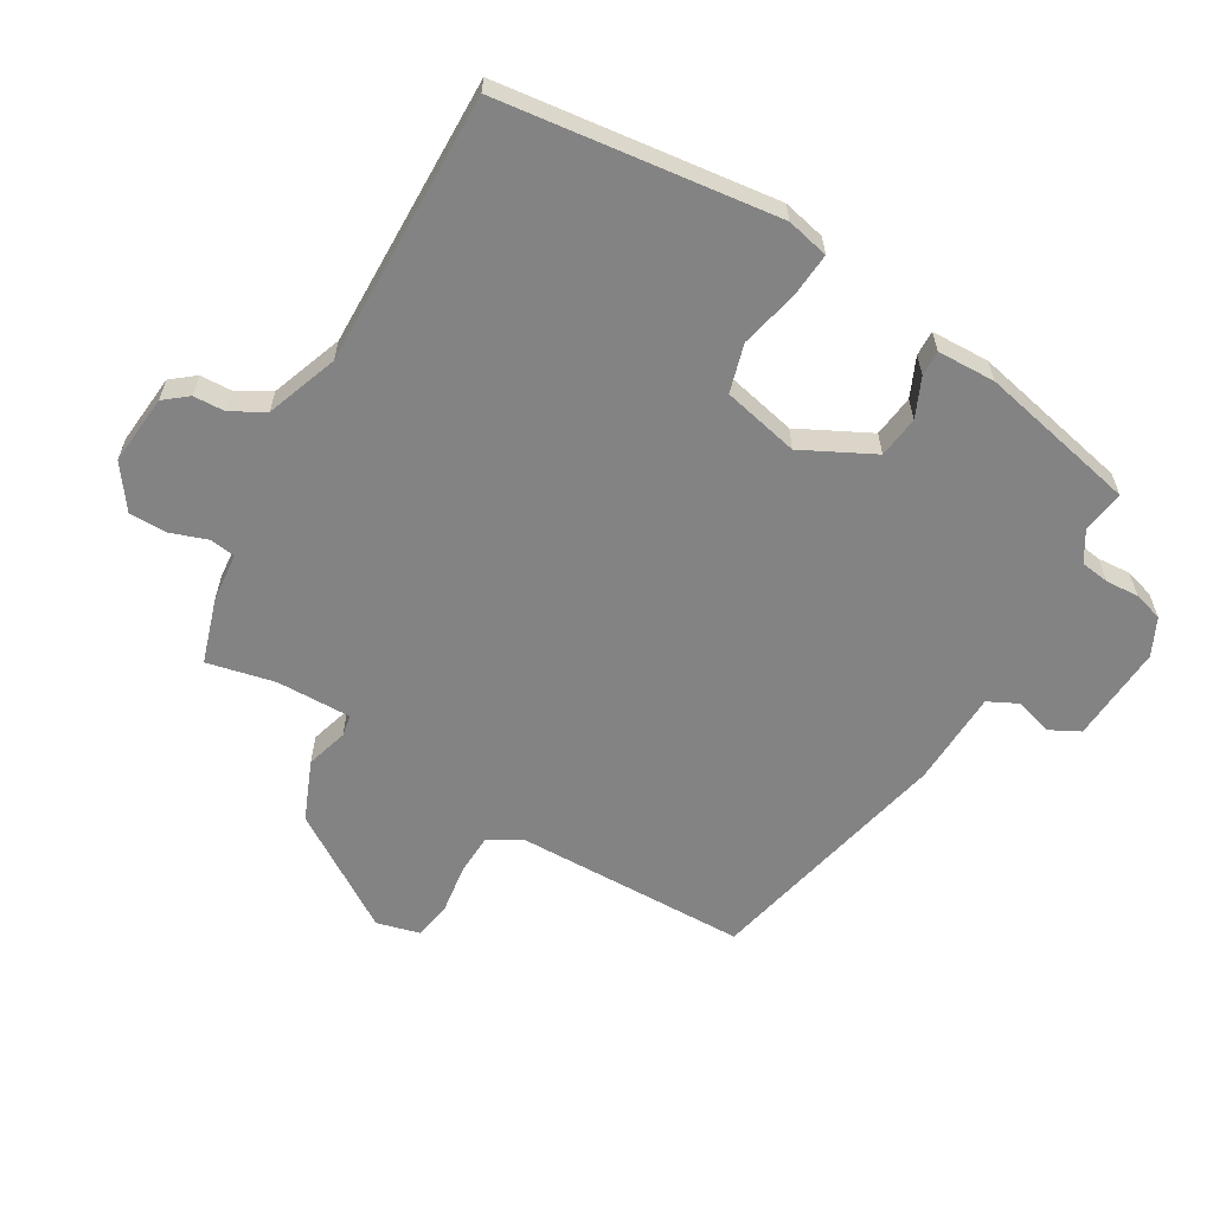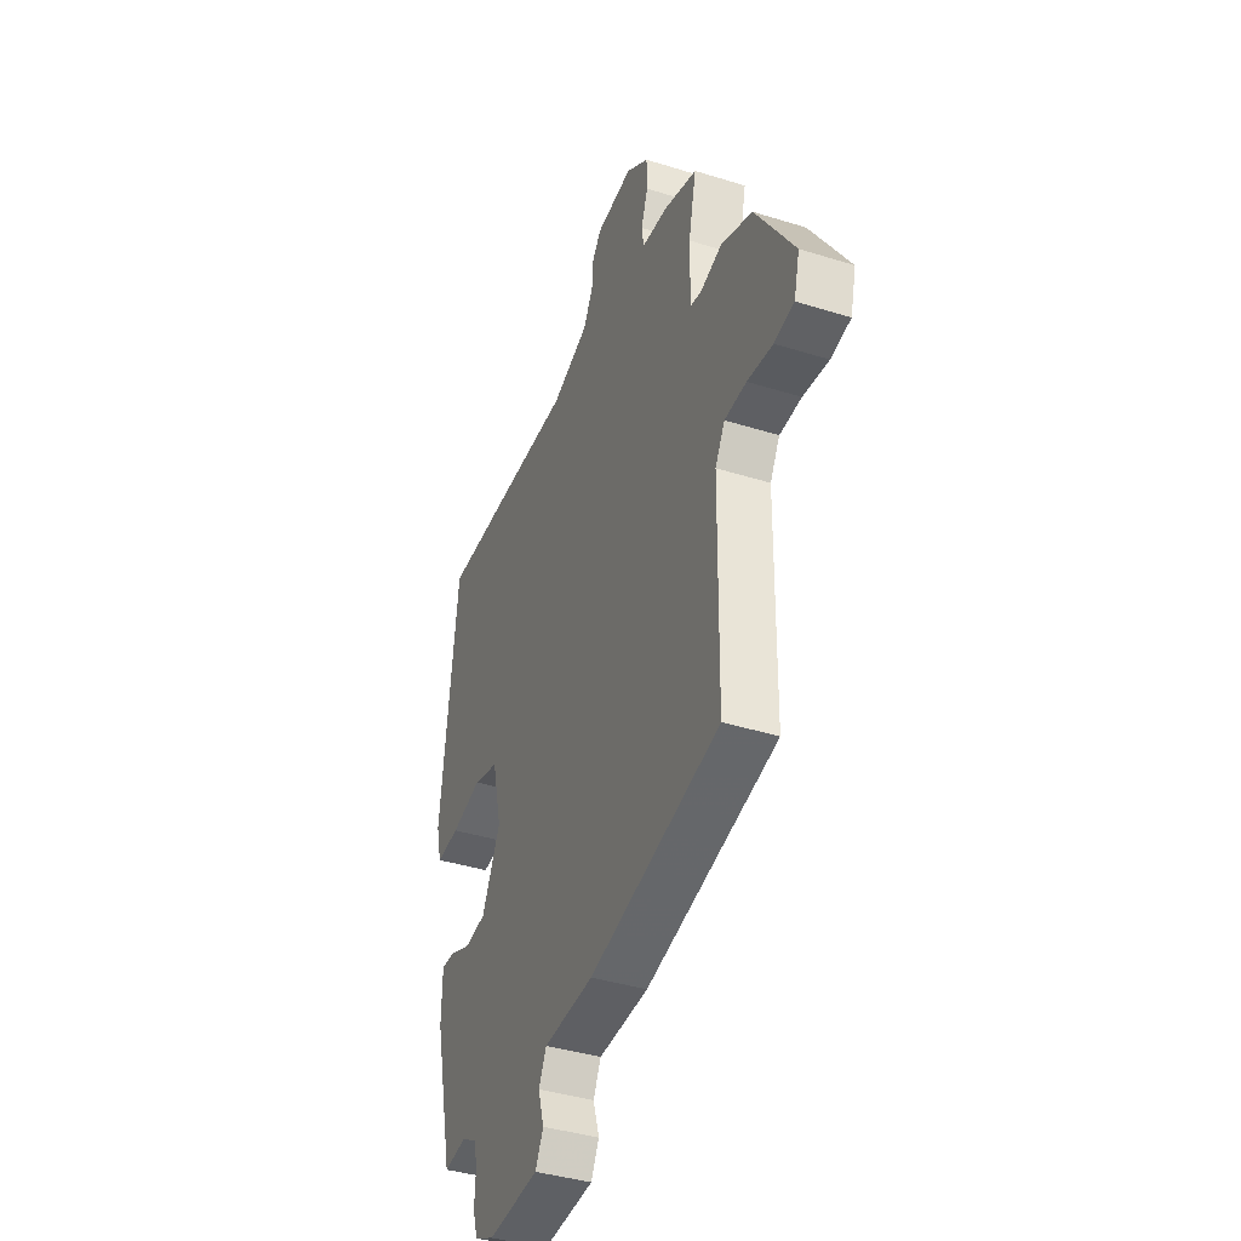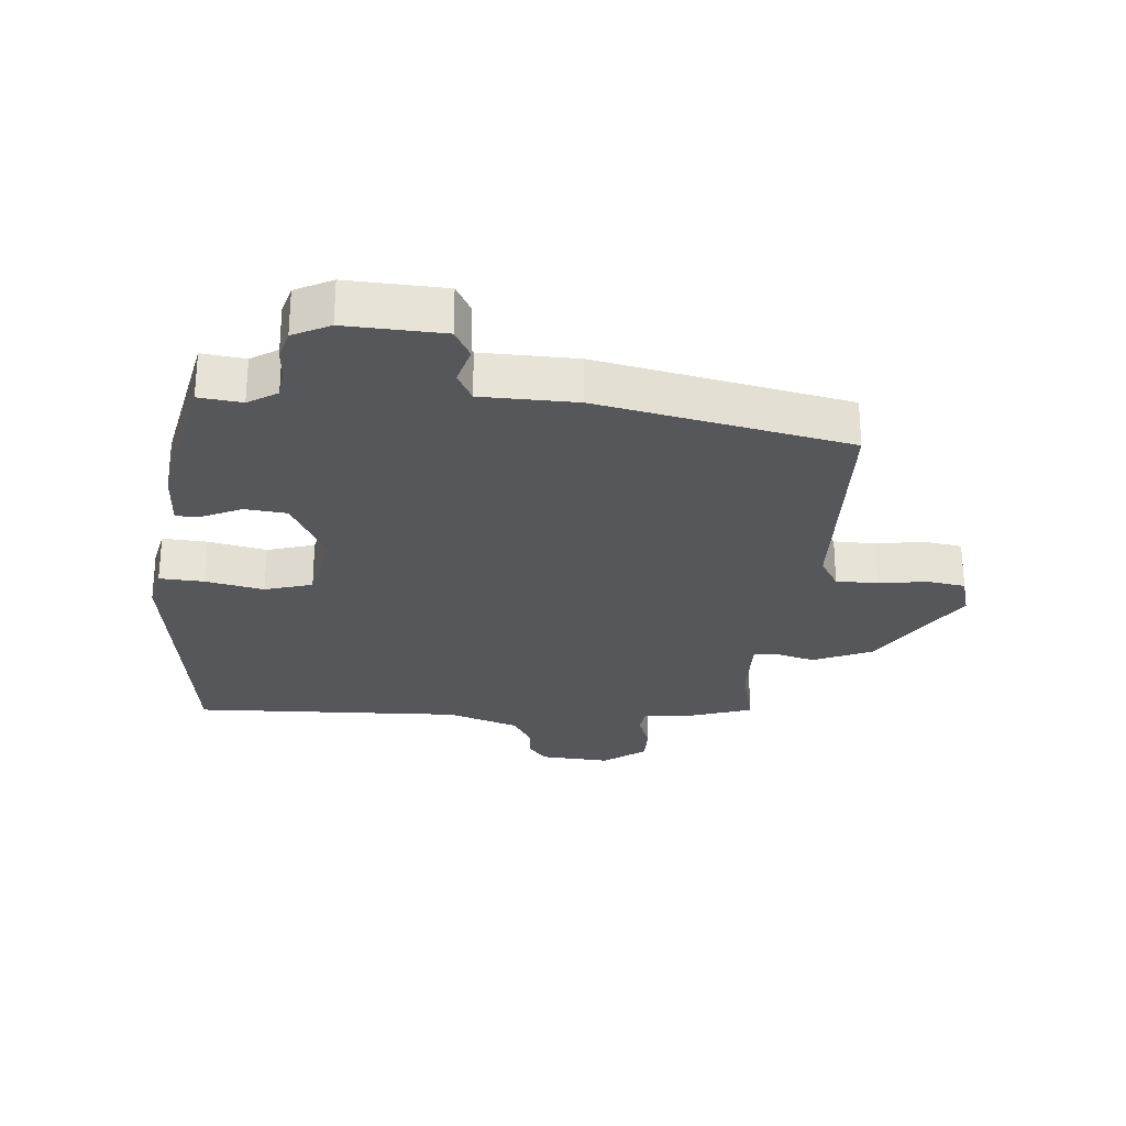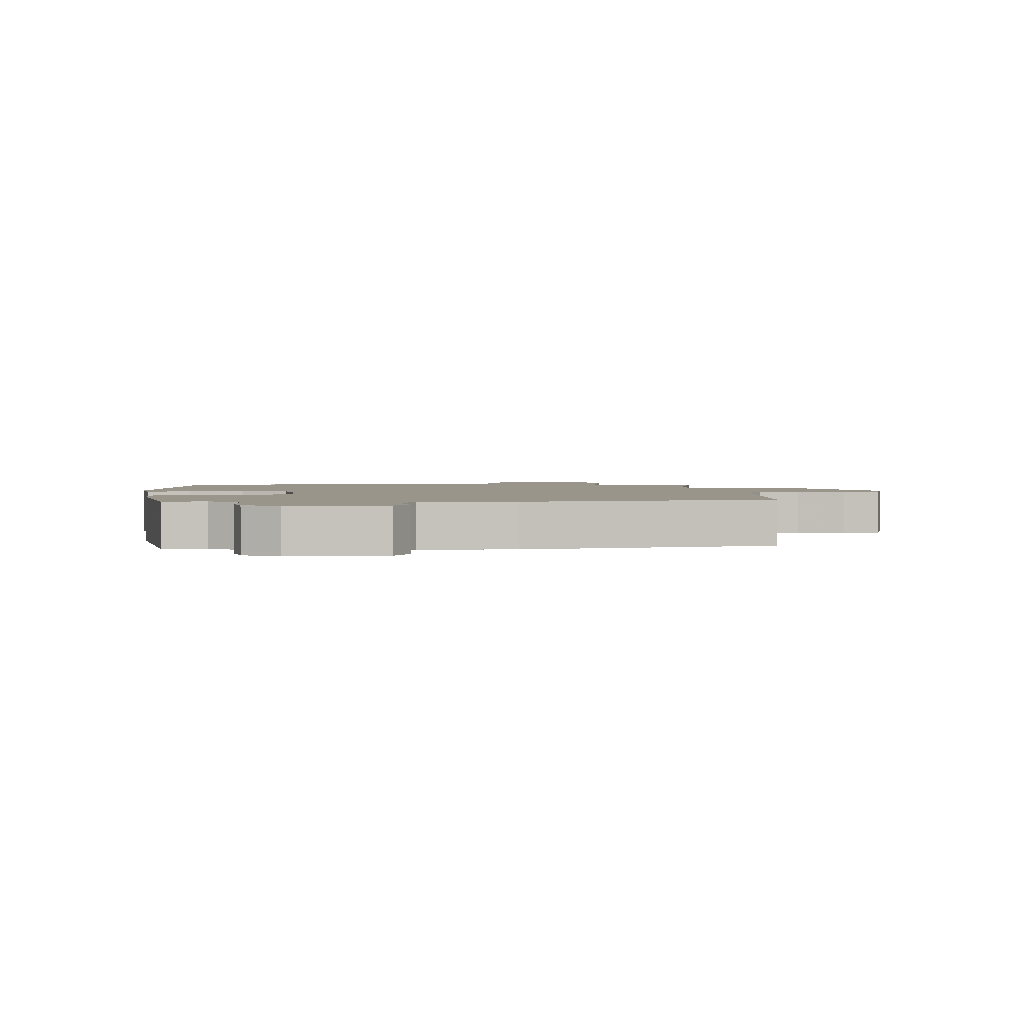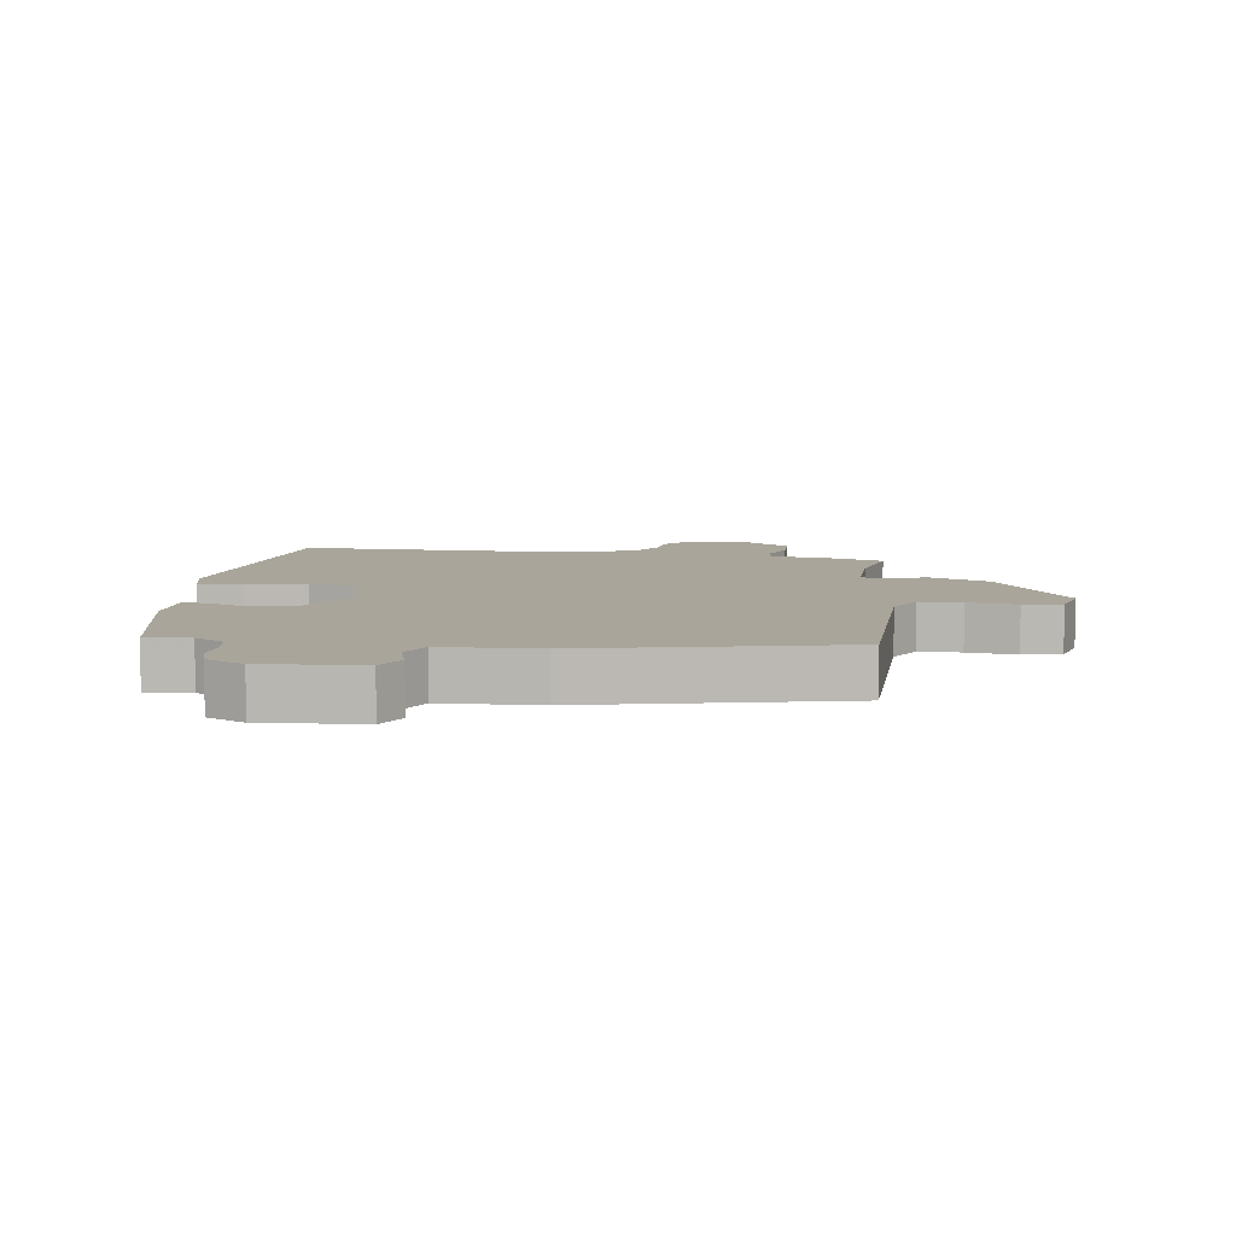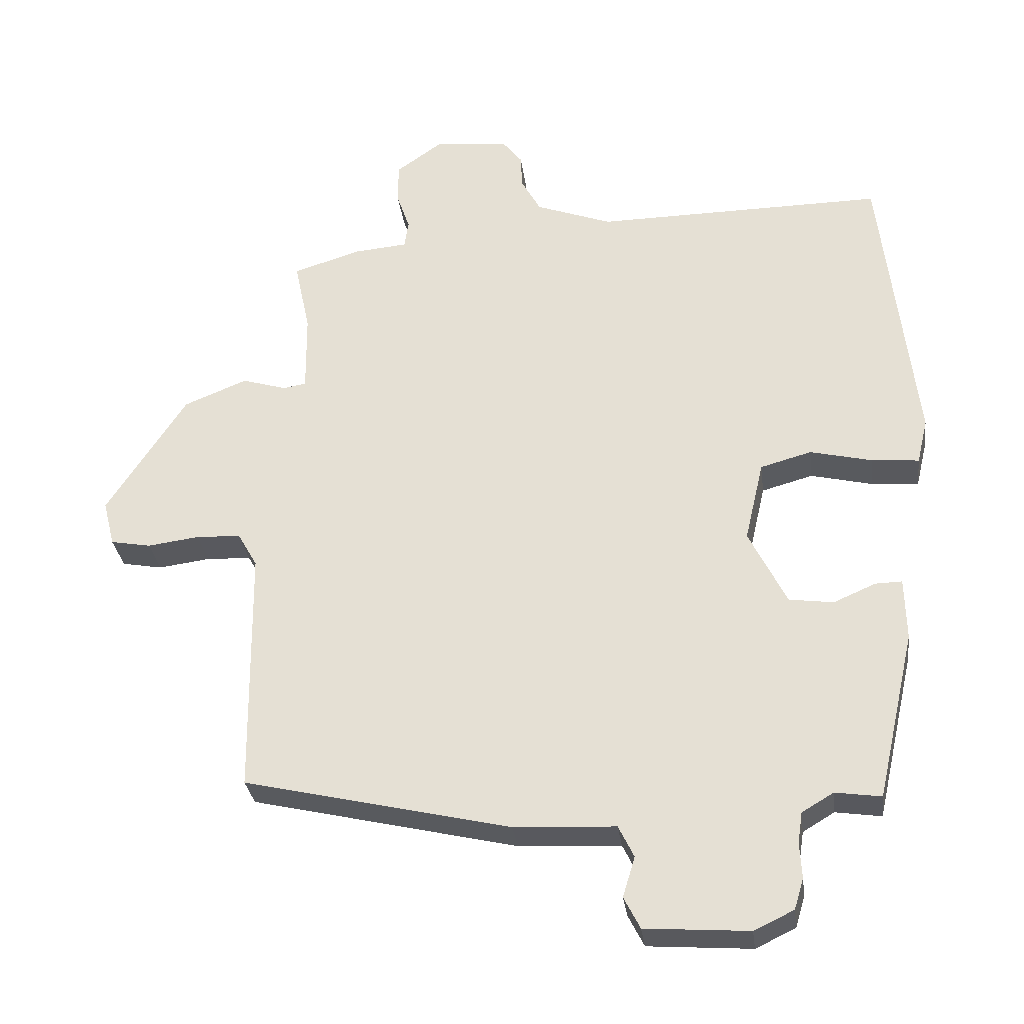
<metadata>
{"format":"obj","ext":"obj","renderer":"f3d","projection":"perspective","resolution":1024,"background":"white","views":[{"elev":-61.1,"azim":60.1,"up":"+Y"},{"elev":-39.4,"azim":-111.3,"up":"+Z"},{"elev":-27.2,"azim":176.5,"up":"+Y"},{"elev":2.1,"azim":178.5,"up":"+Y"},{"elev":7.7,"azim":-171.8,"up":"+Y"},{"elev":-30.7,"azim":7.3,"up":"+Z"}]}
</metadata>
<code>
v -0.527 0.07 -0.452
v -0.531 0.07 -0.083
v -0.56 0.07 -0.032
v -0.626 0.07 -0.029
v -0.703 0.07 -0.039
v -0.763 0.07 -0.028
v -0.78 0.07 0.04
v -0.662 0.07 0.221
v -0.568 0.07 0.259
v -0.502 0.07 0.239
v -0.468 0.07 0.245
v -0.469 0.07 0.363
v -0.492 0.07 0.471
v -0.391 0.07 0.502
v -0.312 0.07 0.509
v -0.306 0.07 0.55
v -0.326 0.07 0.608
v -0.325 0.07 0.668
v -0.257 0.07 0.716
v -0.146 0.07 0.705
v -0.117 0.07 0.668
v -0.115 0.07 0.618
v -0.086 0.07 0.565
v 0.027 0.07 0.523
v 0.457 0.07 0.528
v 0.507 0.07 0.09
v 0.491 0.07 0.023
v 0.421 0.07 0.029
v 0.329 0.07 0.051
v 0.253 0.07 0.03
v 0.225 0.07 -0.09
v 0.281 0.07 -0.203
v 0.347 0.07 -0.212
v 0.409 0.07 -0.185
v 0.449 0.07 -0.184
v 0.451 0.07 -0.276
v 0.394 0.07 -0.526
v 0.326 0.07 -0.516
v 0.279 0.07 -0.544
v 0.272 0.07 -0.59
v 0.275 0.07 -0.642
v 0.261 0.07 -0.688
v 0.202 0.07 -0.716
v 0.048 0.07 -0.705
v 0.024 0.07 -0.658
v 0.042 0.07 -0.598
v 0.019 0.07 -0.551
v -0.132 0.07 -0.544
v -0.527 0 -0.452
v -0.531 0 -0.083
v -0.56 0 -0.032
v -0.626 0 -0.029
v -0.703 0 -0.039
v -0.763 0 -0.028
v -0.78 0 0.04
v -0.662 0 0.221
v -0.568 0 0.259
v -0.502 0 0.239
v -0.468 0 0.245
v -0.469 0 0.363
v -0.492 0 0.471
v -0.391 0 0.502
v -0.312 0 0.509
v -0.306 0 0.55
v -0.326 0 0.608
v -0.325 0 0.668
v -0.257 0 0.716
v -0.146 0 0.705
v -0.117 0 0.668
v -0.115 0 0.618
v -0.086 0 0.565
v 0.027 0 0.523
v 0.457 0 0.528
v 0.507 0 0.09
v 0.491 0 0.023
v 0.421 0 0.029
v 0.329 0 0.051
v 0.253 0 0.03
v 0.225 0 -0.09
v 0.281 0 -0.203
v 0.347 0 -0.212
v 0.409 0 -0.185
v 0.449 0 -0.184
v 0.451 0 -0.276
v 0.394 0 -0.526
v 0.326 0 -0.516
v 0.279 0 -0.544
v 0.272 0 -0.59
v 0.275 0 -0.642
v 0.261 0 -0.688
v 0.202 0 -0.716
v 0.048 0 -0.705
v 0.024 0 -0.658
v 0.042 0 -0.598
v 0.019 0 -0.551
v -0.132 0 -0.544
f 47 48 1 2
f 43 44 45 46
f 43 46 47
f 40 41 42 43
f 39 40 43 47
f 38 39 47 2
f 33 34 35 36
f 32 33 36 37
f 31 32 37 38
f 26 27 28 29
f 24 25 26 29
f 23 24 29 30
f 19 20 21 22
f 19 22 23
f 16 17 18 19
f 15 16 19 23
f 12 13 14 15
f 11 12 15 23
f 7 8 9 10
f 7 10 11
f 4 5 6 7
f 3 4 7 11
f 31 38 2 3
f 23 30 31
f 3 11 23 31
f 50 49 96 95
f 94 93 92 91
f 95 94 91
f 91 90 89 88
f 95 91 88 87
f 50 95 87 86
f 84 83 82 81
f 85 84 81 80
f 86 85 80 79
f 77 76 75 74
f 77 74 73 72
f 78 77 72 71
f 70 69 68 67
f 71 70 67
f 67 66 65 64
f 71 67 64 63
f 63 62 61 60
f 71 63 60 59
f 58 57 56 55
f 59 58 55
f 55 54 53 52
f 59 55 52 51
f 51 50 86 79
f 79 78 71
f 79 71 59 51
f 1 49 50 2
f 2 50 51 3
f 3 51 52 4
f 4 52 53 5
f 5 53 54 6
f 6 54 55 7
f 7 55 56 8
f 8 56 57 9
f 9 57 58 10
f 10 58 59 11
f 11 59 60 12
f 12 60 61 13
f 13 61 62 14
f 14 62 63 15
f 15 63 64 16
f 16 64 65 17
f 17 65 66 18
f 18 66 67 19
f 19 67 68 20
f 20 68 69 21
f 21 69 70 22
f 22 70 71 23
f 23 71 72 24
f 24 72 73 25
f 25 73 74 26
f 26 74 75 27
f 27 75 76 28
f 28 76 77 29
f 29 77 78 30
f 30 78 79 31
f 31 79 80 32
f 32 80 81 33
f 33 81 82 34
f 34 82 83 35
f 35 83 84 36
f 36 84 85 37
f 37 85 86 38
f 38 86 87 39
f 39 87 88 40
f 40 88 89 41
f 41 89 90 42
f 42 90 91 43
f 43 91 92 44
f 44 92 93 45
f 45 93 94 46
f 46 94 95 47
f 47 95 96 48
f 48 96 49 1

</code>
